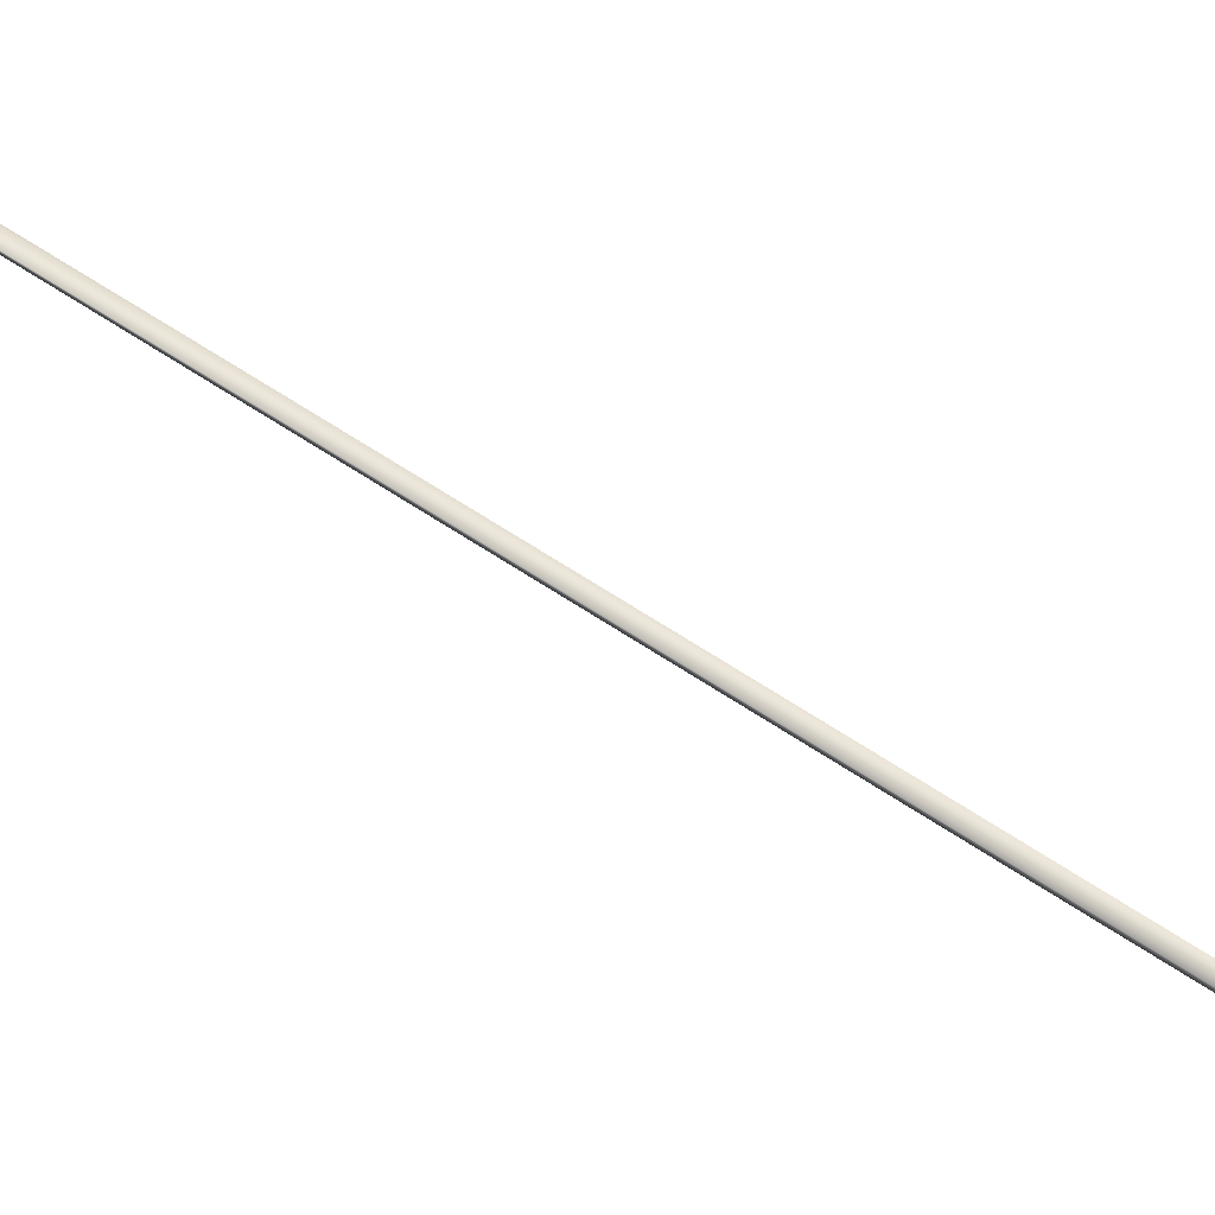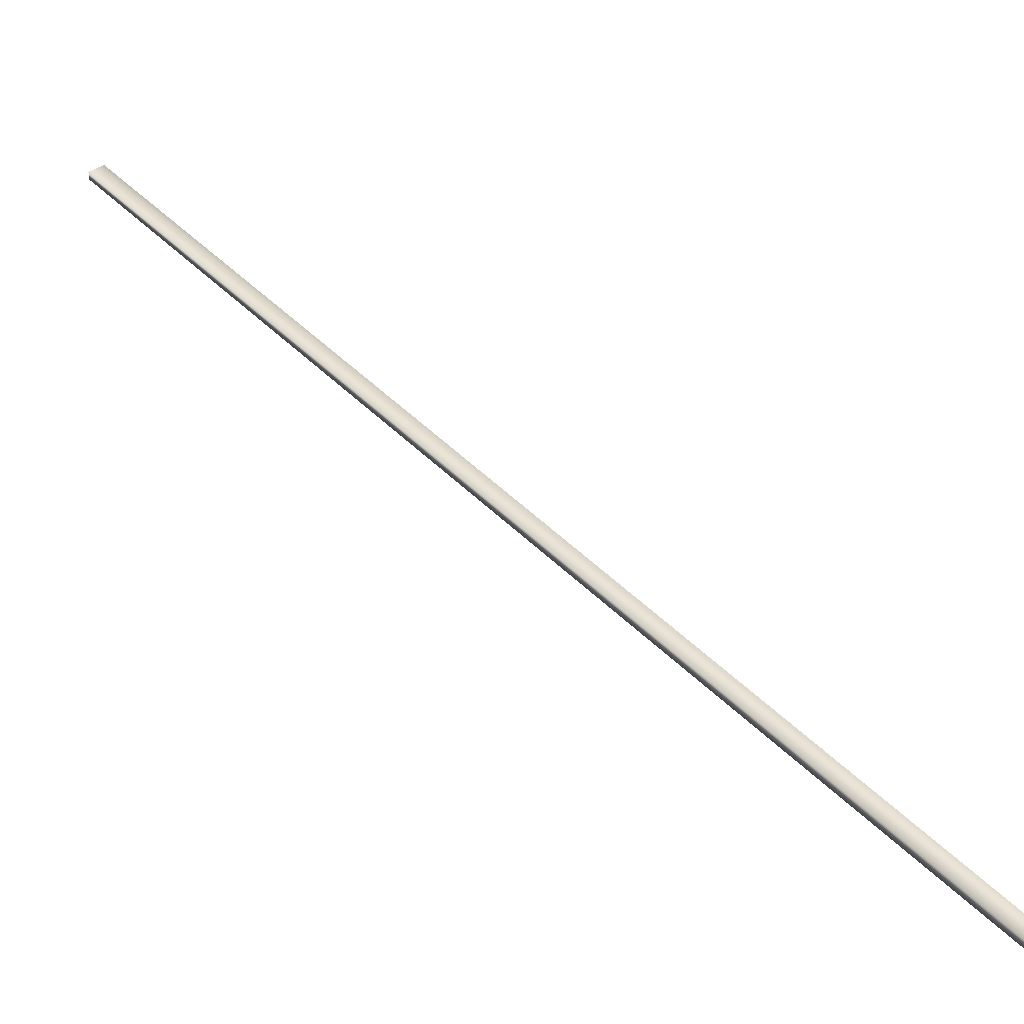
<metadata>
{"format":"obj","ext":"obj","renderer":"f3d","projection":"perspective","resolution":1024,"background":"white","views":[{"elev":64.9,"azim":-84.2,"up":"+Y"},{"elev":42.4,"azim":-67.5,"up":"+Y"}]}
</metadata>
<code>
v -82.92 19.77 150.1
v -82.92 19.75 150.1
v -84.29 19.77 152.7
v -84.29 19.75 152.7
v -84.25 19.75 152.7
v -84.25 19.77 152.7
v -82.88 19.77 150.1
v -82.88 19.75 150.1
f 1 2 3
f 3 2 4
f 5 6 4
f 4 6 3
f 7 1 6
f 6 1 3
f 8 5 2
f 2 5 4
f 2 1 8
f 8 1 7
f 8 7 5
f 5 7 6

</code>
